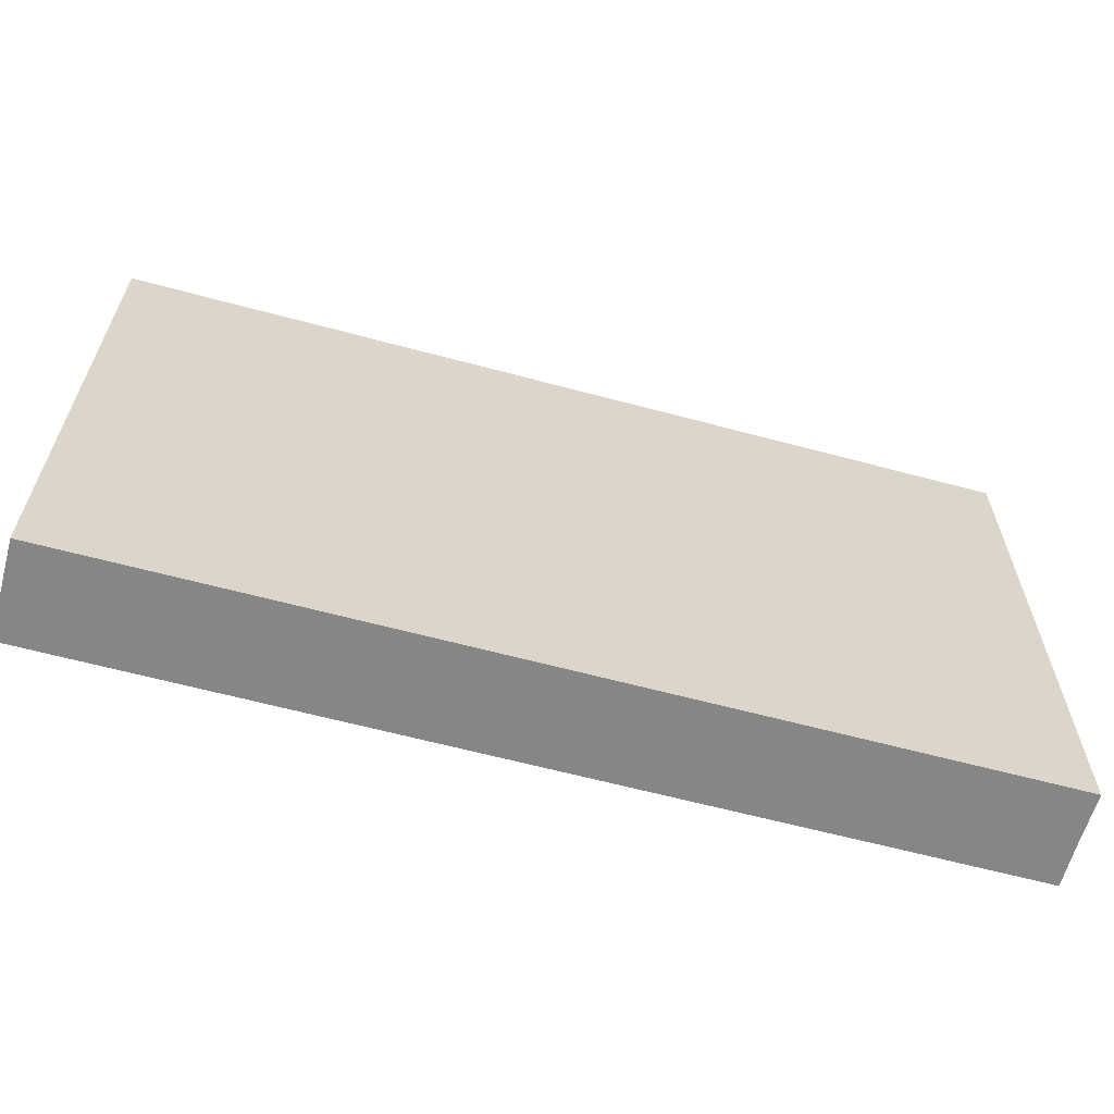
<metadata>
{"format":"obj","ext":"obj","renderer":"f3d","projection":"perspective","resolution":1024,"background":"white","views":[{"elev":-62.1,"azim":164.7,"up":"+Y"}]}
</metadata>
<code>
v -0.0957 -0.05945 -0.0101
v -0.0957 -0.05945 0.0101
v -0.0957 0.05945 -0.0101
v -0.0957 0.05945 0.0101
v 0.0957 -0.05945 -0.0101
v 0.0957 -0.05945 0.0101
v 0.0957 0.05945 -0.0101
v 0.0957 0.05945 0.0101
v 0.08246 0.04567 -0.0101
v -0.01695 0.02183 -0.0101
v -0.04363 -0.005121 -0.0101
v 0.0957 -0.03522 0
v 0.0957 -0.02359 0
v 0.008697 -0.03599 0.0101
v 0.03945 -0.03529 0.0101
v 0.05491 -0.0351 0.0101
v 0.06879 -0.0356 0.0101
v -0.005293 -0.03593 0.0101
v 0.02293 -0.0356 0.0101
v 0.0957 0.02407 0.0003635
v -0.0535 -0.004154 0.0101
v -0.0263 -0.03786 0.0101
v 0.0507 0.0301 0.0101
v 0.0957 0.04011 -0.0001899
v -0.08398 -0.03443 0.0101
v -0.08655 0.04995 0.0101
v 0.08246 0.01202 -0.0101
v 0.08362 0.02729 -0.0101
v -0.07758 -0.05945 3.269e-05
v -0.05915 -0.05157 0.0101
v -0.06386 -0.05945 -0.001722
v -0.05015 -0.05945 0
v -0.03458 -0.05945 -0.0008834
v -0.02058 -0.05945 -0.000159
v 0.08398 -0.02552 -0.0101
v 0 -0.05945 0
v 0.00997 -0.05945 -0.001375
v -0.07273 0.02629 -0.0101
v 0.004039 -0.02314 -0.0101
v 0.02628 -0.05945 0
v 0.08533 -0.03509 -0.0101
v 0.04202 -0.05945 0.0007558
v 0.07253 -0.05945 -0.0006678
v -0.08581 -0.04757 0.0101
v -0.06922 -0.0319 0.0101
v -0.05919 -0.03065 0.0101
v -0.04632 -0.04754 0.0101
v -0.03899 -0.03426 0.0101
v -0.03818 -0.01865 0.0101
v -0.03057 -0.04762 0.0101
v -0.03336 -0.006833 0.0101
v -0.01512 -0.0472 0.0101
v -0.01508 -0.02353 0.0101
v 0.08246 -0.05945 -0.0101
v -0.01408 -0.01068 0.0101
v -0.008077 -0.0004465 0.0101
v 0 -0.04762 0.0101
v -0.002366 0.007837 0.0101
v 0.007209 0.01528 0.0101
v 0.01513 -0.04761 0.0101
v 0.01529 -0.02359 0.0101
v 0.03057 -0.04762 0.0101
v 0.03057 -0.02359 0.0101
v 0.03035 0.009711 0.0101
v 0.02913 0.02355 0.0101
v 0.03896 0.0238 0.0101
v 0.04534 -0.04757 0.0101
v 0.0724 0.05309 0.0101
v 0.04586 -0.02359 0.0101
v 0.04586 -0.007862 0.0101
v 0.04586 0.007862 0.0101
v 0.04342 0.03901 0.0101
v -0.02693 0.02111 -0.0101
v -0.06806 0.04978 0.0101
v 0.06115 -0.04762 0.0101
v -0.02224 0.05018 0.0101
v 0.006384 0.0497 0.0101
v 0.03767 0.05004 0.0101
v -0.05319 0.04951 0.0101
v -0.03821 0.04994 0.0101
v -0.007643 0.04938 0.0101
v 0.02293 0.04938 0.0101
v 0.06169 -0.02402 0.0101
v 0.06115 -0.007862 0.0101
v 0.06115 0.007862 0.0101
v 0.05921 0.02287 0.0101
v 0.06449 0.04693 0.0101
v 0.07504 -0.04815 0.0101
v 0.07643 -0.02359 0.0101
v -0.02641 -0.02758 0.0101
v -0.02509 -0.01328 0.0101
v -0.018 0.01247 -0.0101
v 0.07643 -0.007862 0.0101
v 0.08628 0.05945 0.001868
v 0.07676 0.008304 0.0101
v 0.07643 0.02359 0.0101
v 0.08376 0.04687 0.0101
v 0.0957 -0.03931 0.0101
v 0.0957 -0.02359 0.0101
v 0.0957 -0.007862 0.0101
v 0.0957 0.01041 0.0101
v 0.0957 0.02359 0.0101
v 0.0957 0.03931 0.0101
v -0.07643 -0.05945 0.0101
v -0.06537 -0.05945 0.01007
v -0.05015 -0.05945 0.0101
v -0.03486 -0.05945 0.0101
v -0.004291 -0.05945 0.0101
v 0.011 -0.05945 0.0101
v 0.0265 -0.05945 0.0101
v 0.03631 -0.05945 0.0101
v -0.07363 0.009776 0.0101
v 0.04899 -0.05945 0.0101
v -0.08004 -0.0273 -0.0101
v -0.08675 -0.03448 -0.0101
v 0.07366 -0.05945 0.0101
v -0.02654 -0.003708 -0.0101
v -0.0957 0.04734 0.0101
v -0.0957 0.04798 -0.00023
v -0.0957 -0.0225 -0.004016
v -0.0957 -0.01362 -0.001088
v -0.0957 0.003773 0
v -0.0957 0.0195 0
v -0.0957 0.03605 0.0003106
v -0.08364 0.03931 -0.0101
v -0.08332 0.04839 -0.0101
v -0.06836 0.04762 -0.0101
v -0.05265 0.04849 -0.0101
v -0.03778 0.02359 -0.0101
v -0.03979 0.0477 -0.0101
v -0.031 0.00802 -0.0101
v -0.01529 -0.0356 0.0101
v -0.02252 0.03119 -0.0101
v -0.06264 -0.004775 0.0101
v -0.04182 0.01202 -0.0101
v -0.02121 0.04828 -0.0101
v -0.074 0.03542 -0.0101
v 0.08314 -0.05945 0.0101
v -0.005792 -0.009694 -0.0101
v -0.007209 0.0004465 -0.0101
v -0.007456 0.01607 -0.0101
v -0.007546 0.03136 -0.0101
v -0.006803 0.04735 -0.0101
v -0.04908 0.03169 -0.0101
v 0.02716 -0.0157 -0.0101
v -0.0957 -0.03219 0.002264
v 0.008031 -0.001354 -0.0101
v -0.08364 0.02774 -0.0101
v -0.0957 -0.02922 0.0101
v -0.007209 -0.01943 -0.0101
v 0.007928 0.01607 -0.0101
v 0.06922 -0.01943 -0.0101
v 0.06786 0.04254 -0.0101
v 0.008077 0.0319 -0.0101
v 0.008639 0.04784 -0.0101
v -0.05242 0.05945 0.0008405
v 0.009789 0.05945 -8.674e-19
v 0.04036 0.05945 -8.674e-19
v 0.02508 0.05945 -8.674e-19
v 0.02336 0.0004465 -0.0101
v 0.02336 0.01617 -0.0101
v 0.02336 0.0319 -0.0101
v 0.02344 0.04773 -0.0101
v 0.03826 -0.02905 -0.0101
v 0.08438 0.05945 -0.0101
v 0.03829 -0.01531 -0.0101
v 0.03865 0.0004465 -0.0101
v 0.03889 0.01592 -0.0101
v 0.03872 0.03171 -0.0101
v -0.08607 0.0294 0.0101
v 0.03909 0.0481 -0.0101
v 0.03199 -0.04259 -0.0101
v -0.0499 -0.0319 0.0101
v 0.04586 -0.03931 -0.0101
v 0.01641 -0.05945 -0.0101
v 0.05403 -0.03039 -0.0101
v 0.05333 -0.01524 -0.0101
v 0.05394 0.0004465 -0.0101
v 0.0534 0.01587 -0.0101
v 0.05416 0.03204 -0.0101
v 0.05394 0.04762 -0.0101
v 0.08474 0.01683 0.0101
v 0.06922 -0.04673 -0.0101
v 0.07023 -0.03112 -0.0101
v 0.06922 -0.007862 -0.0101
v 0.07051 0.001762 -0.0101
v 0.06911 0.01707 -0.0101
v 0.06847 0.0309 -0.0101
v 0.06932 0.05231 -0.0101
v 0.06145 -0.03899 -0.0101
v 0.08451 -0.04673 -0.0101
v 0.08451 -0.01528 -0.0101
v 0.0535 0.01572 0.0101
v 0.06886 0.01582 0.0101
v 0.06137 0.008175 -0.0101
v 0.06158 0.02403 -0.0101
v -0.06082 -0.03898 -0.0101
v -0.04552 -0.03893 -0.0101
v 0.0957 -0.03783 -0.0101
v 0.0957 -0.0239 -0.0101
v 0.0957 -0.008007 -0.0101
v 0.0957 0.008205 -0.0101
v 0.0957 0.02359 -0.0101
v 0.0957 0.03788 -0.0101
v -0.08409 -0.04662 -0.0101
v 0.08544 -0.03159 0.0101
v 0.04619 0.008193 -0.0101
v -0.08321 -0.01537 -0.0101
v 0.0462 0.02393 -0.0101
v -0.06071 0.008309 -0.0101
v -0.05573 0.01585 0.0101
v 0.04619 -0.02326 -0.0101
v -0.08365 0.001263 -0.0101
v -0.06064 -0.02329 -0.0101
v -0.04553 -0.02326 -0.0101
v -0.03014 -0.03887 -0.0101
v -0.01478 -0.03906 -0.0101
v 0.0003271 -0.03898 -0.0101
v -0.08364 0.01617 -0.0101
v -0.06836 -0.04673 -0.0101
v -0.06782 -0.02997 -0.0101
v -0.06836 -0.01528 -0.0101
v -0.06836 0.0004465 -0.0101
v -0.06749 0.01594 -0.0101
v -0.05338 -0.04657 -0.0101
v -0.05307 -0.031 -0.0101
v -0.05265 -0.01535 -0.0101
v -0.05307 0.0004465 -0.0101
v -0.05307 0.01617 -0.0101
v -0.03725 -0.04731 -0.0101
v -0.03778 -0.031 -0.0101
v -0.03858 -0.0151 -0.0101
v -0.0222 -0.04653 -0.0101
v -0.02218 -0.03084 -0.0101
v -0.02348 -0.01616 -0.0101
v -0.00706 -0.04736 -0.0101
v -0.006885 -0.03023 -0.0101
v 0.008381 -0.04601 -0.0101
v 0.008848 -0.03172 -0.0101
v 0.02107 -0.041 -0.0101
v 0.02363 -0.0308 -0.0101
v 0.03822 -0.01572 0.0101
v 0.05394 -0.04673 -0.0101
v 0.0535 -6.939e-18 0.0101
v 0.06879 6.356e-05 0.0101
v 0.000434 0.008309 -0.0101
v 0.0003271 0.02392 -0.0101
v 0.01561 0.008193 -0.0101
v 0.01572 0.02403 -0.0101
v 0.03091 0.008167 -0.0101
v 0.0309 0.02392 -0.0101
v 0.0463 -0.007556 -0.0101
v 0.05686 -0.05945 -0.0101
v 0.04619 0.03964 -0.0101
v 0.06922 -0.05945 -0.0101
v -0.06082 -0.007532 -0.0101
v -0.0957 -0.04147 -0.0101
v -0.0957 -0.031 -0.0101
v -0.0689 0.0003991 0.0101
v -0.06879 0.03145 0.0101
v -0.07667 0.05945 -0.0005854
v -0.007643 0.01572 0.0101
v -0.076 -0.03887 -0.0101
v -0.03027 -0.02331 -0.0101
v 4.037e-05 0.05945 -0.0005276
v -0.07687 -0.02403 0.0101
v -0.03014 0.03976 -0.0101
v -0.01485 0.03948 -0.0101
v -0.01485 -0.007416 -0.0101
v 0.000427 0.03958 -0.0101
v 0.01561 0.03964 -0.0101
v 0.03101 -0.007416 -0.0101
v 0.03101 0.03976 -0.0101
v -0.07624 0.008319 -0.0101
v -0.0535 0.03145 0.0101
v 0.06149 0.05945 -0.0004768
v -0.08109 0.05938 -0.0101
v -0.06836 0.05945 -0.0101
v -0.05686 0.05945 -0.0101
v -0.08451 -0.01617 0.0101
v 0.02293 -0.01572 0.0101
v -0.0761 -0.0083 -0.0101
v 0.02293 0.03145 0.0101
v -0.07643 -0.007862 0.0101
v -0.02293 0.05945 0.002366
v -0.03944 0.05945 0.0002151
v -0.07587 0.04031 0.0101
v 0.0957 -0.04864 -0.0101
v -0.06115 -0.01617 0.0101
v -0.06119 0.005545 0.0101
v -0.06185 0.02331 0.0101
v -0.06115 0.03931 0.0101
v -0.04524 -0.009238 0.0101
v -0.04638 0.005553 0.0101
v -0.04586 0.02359 0.0101
v -0.04586 0.03931 0.0101
v -0.02208 -0.001671 0.0101
v -0.03057 0.007862 0.0101
v -0.03057 0.02359 0.0101
v -0.03057 0.03931 0.0101
v -0.01346 0.008449 0.0101
v -0.01529 0.02359 0.0101
v -0.01529 0.03931 0.0101
v 0 0.02359 0.0101
v 0 0.03931 0.0101
v 0.01529 0.02359 0.0101
v 0.01529 0.03931 0.0101
v 0.03057 0.03931 0.0101
v 0.08739 0.0339 0.0101
v 0.05311 0.04496 0.0101
v -0.0957 -0.01765 0.0101
v -0.0957 -0.00193 0.0101
v -0.0957 0.01528 0.0101
v -0.0957 0.03522 0.0101
v -0.07643 0.05945 0.0101
v -0.06115 0.05945 0.0101
v -0.04586 0.05945 0.0101
v -0.03057 0.05945 0.0101
v -0.01529 0.05945 0.0101
v 0.06177 -0.05945 0.0101
v 0 0.05945 0.0101
v 0.01529 0.05945 0.0101
v -0.08679 0.006248 0.0101
v 0.03057 0.05945 0.0101
v 0.04586 0.05945 0.0101
v 0.06115 0.05945 0.0101
v 0.07643 0.05945 0.0101
v -0.09559 -0.05945 0
v -0.06836 -0.05945 -0.0101
v -0.05307 -0.05945 -0.0101
v -0.03778 -0.05945 -0.0101
v -0.02541 -0.05945 -0.0101
v 0.0957 -0.05945 0
v -0.007209 -0.05945 -0.0101
v 0.0957 0.05945 0
v -0.08607 -0.004896 0.0101
v 0.005159 -0.05945 -0.0101
v -0.0957 0.04828 -0.0101
v 0.0957 0.04938 -0.0101
v 0.0957 0.04938 0.0101
v 0.02766 -0.05945 -0.0101
v 0.03865 -0.05945 -0.0101
v 0.04775 -0.05945 -0.0101
v 0.0957 -0.04938 0.0101
v -0.0957 -0.01528 -0.0101
v -0.0957 0.004536 -0.0101
v -0.0957 0.01617 -0.0101
v -0.0957 0.02857 -0.0101
v -0.0957 0.05945 0
v -0.0957 0.02525 0.0101
v -0.06094 -0.05336 -0.0101
v -0.04551 -0.05331 -0.0101
v -0.0957 -0.005371 -0.0101
v 0.07609 0.05945 -0.002552
v -0.04765 0.05945 -0.0101
v 0.08593 -0.006508 0.0101
v 0.08607 -0.02134 0.0101
v -0.02628 0.05945 -0.0101
v -0.011 0.05945 -0.0101
v 0.004291 0.05945 -0.0101
v 0.01808 0.05943 -0.0101
v 0.03486 0.05945 -0.0101
v 0.05015 0.05945 -0.0101
v 0.05936 0.05945 -0.0101
v 0.07305 0.05945 -0.0101
v -0.08624 0.03935 0.0101
v -0.009215 -0.05945 0.0003149
v -0.08607 -0.05945 0.0101
v -0.08607 0.05945 0.0101
v 0.08607 0.05945 0.0101
v 0.07868 0.0364 -0.0101
v -0.0957 -0.05076 -0.003631
v -0.0957 -0.04971 0.0101
v 0.07427 0.03931 0.0101
v 0.01222 8.111e-05 0.0101
v -0.05719 0.03946 -0.0101
v 0.01994 -0.008106 -0.0101
v 0.08396 -0.04317 0.0101
v 0.08821 0.0001094 -0.0101
v 0.0957 -6.939e-18 0.002784
v 0 -0.01572 0.0101
v 0.03057 -6.939e-18 0.0101
f 1 329 29
f 1 29 368
f 1 257 205
f 1 205 329
f 1 372 257
f 1 368 328
f 1 328 372
f 2 368 44
f 2 44 373
f 2 328 368
f 2 373 328
f 3 338 119
f 3 119 349
f 3 277 126
f 3 126 338
f 3 349 277
f 4 118 26
f 4 26 369
f 4 119 118
f 4 349 119
f 4 369 349
f 5 54 288
f 5 333 54
f 5 288 333
f 6 138 333
f 6 378 138
f 6 333 344
f 6 344 378
f 7 165 94
f 7 94 335
f 7 339 165
f 7 335 339
f 8 335 94
f 8 94 370
f 8 97 340
f 8 370 97
f 8 340 335
f 9 153 189
f 9 371 153
f 9 189 165
f 9 165 339
f 9 339 204
f 9 204 371
f 10 92 73
f 10 73 133
f 10 141 92
f 10 133 142
f 10 142 141
f 11 135 117
f 11 117 232
f 11 228 135
f 11 227 228
f 11 232 227
f 12 13 99
f 12 200 13
f 12 99 98
f 12 98 344
f 12 199 200
f 12 288 199
f 12 344 288
f 13 380 99
f 13 200 201
f 13 201 380
f 14 18 57
f 14 381 18
f 14 60 19
f 14 19 61
f 14 57 60
f 14 61 381
f 15 67 16
f 15 16 69
f 15 19 62
f 15 63 19
f 15 62 67
f 15 69 63
f 16 75 17
f 16 17 83
f 16 67 75
f 16 83 69
f 17 75 88
f 17 89 83
f 17 88 378
f 17 206 89
f 17 378 206
f 18 52 57
f 18 132 52
f 18 53 132
f 18 381 53
f 19 60 62
f 19 63 61
f 20 24 103
f 20 204 24
f 20 102 101
f 20 101 380
f 20 103 102
f 20 202 203
f 20 380 202
f 20 203 204
f 21 134 289
f 21 290 134
f 21 289 293
f 21 294 290
f 21 293 294
f 22 48 50
f 22 90 48
f 22 50 52
f 22 52 132
f 22 132 90
f 23 72 66
f 23 66 193
f 23 310 72
f 23 193 86
f 23 86 310
f 24 340 103
f 24 204 339
f 24 339 340
f 25 44 30
f 25 30 45
f 25 373 44
f 25 45 266
f 25 266 149
f 25 149 373
f 26 287 74
f 26 74 315
f 26 118 366
f 26 366 287
f 26 315 369
f 27 187 28
f 27 28 203
f 27 186 187
f 27 379 186
f 27 203 202
f 27 202 379
f 28 187 188
f 28 188 371
f 28 204 203
f 28 371 204
f 29 31 105
f 29 329 31
f 29 105 104
f 29 104 368
f 30 44 104
f 30 46 45
f 30 173 46
f 30 106 47
f 30 47 173
f 30 104 105
f 30 105 106
f 31 32 106
f 31 330 32
f 31 106 105
f 31 329 330
f 32 33 107
f 32 331 33
f 32 107 106
f 32 330 331
f 33 34 107
f 33 332 34
f 33 331 332
f 34 108 107
f 34 367 108
f 34 332 367
f 35 41 184
f 35 200 41
f 35 184 152
f 35 152 192
f 35 192 200
f 36 37 109
f 36 337 37
f 36 109 108
f 36 108 367
f 36 334 337
f 36 367 334
f 37 110 109
f 37 175 110
f 37 337 175
f 38 148 137
f 38 137 376
f 38 219 148
f 38 224 219
f 38 376 224
f 39 150 139
f 39 139 377
f 39 237 150
f 39 239 237
f 39 241 239
f 39 377 241
f 40 42 111
f 40 341 42
f 40 111 110
f 40 110 175
f 40 175 341
f 41 183 184
f 41 191 183
f 41 199 191
f 41 200 199
f 42 113 111
f 42 253 113
f 42 343 253
f 42 341 342
f 42 342 343
f 43 54 138
f 43 255 54
f 43 138 116
f 43 116 320
f 43 253 255
f 43 320 253
f 44 368 104
f 45 46 289
f 45 289 266
f 46 173 289
f 47 50 48
f 47 48 173
f 47 107 50
f 47 106 107
f 48 90 49
f 48 49 173
f 49 91 51
f 49 51 293
f 49 90 91
f 49 293 173
f 50 108 52
f 50 107 108
f 51 91 297
f 51 294 293
f 51 298 294
f 51 297 298
f 52 108 57
f 53 55 91
f 53 381 55
f 53 91 90
f 53 90 132
f 54 333 138
f 54 183 191
f 54 255 183
f 54 191 288
f 55 56 297
f 55 381 56
f 55 297 91
f 56 58 301
f 56 381 58
f 56 301 297
f 57 109 60
f 57 108 109
f 58 59 262
f 58 381 59
f 58 262 301
f 59 64 65
f 59 375 64
f 59 65 306
f 59 304 262
f 59 306 304
f 59 381 375
f 60 110 62
f 60 109 110
f 61 63 281
f 61 281 375
f 61 375 381
f 62 111 67
f 62 110 111
f 63 69 242
f 63 242 382
f 63 382 281
f 64 66 65
f 64 71 66
f 64 382 71
f 64 375 382
f 65 66 308
f 65 283 306
f 65 308 283
f 66 71 193
f 66 72 308
f 67 113 75
f 67 111 113
f 68 326 87
f 68 87 374
f 68 97 327
f 68 374 97
f 68 327 326
f 69 83 242
f 70 242 84
f 70 84 244
f 70 382 242
f 70 244 382
f 71 85 193
f 71 244 85
f 71 382 244
f 72 78 308
f 72 310 78
f 73 92 131
f 73 131 129
f 73 129 133
f 74 292 79
f 74 79 316
f 74 287 292
f 74 316 315
f 75 116 88
f 75 113 320
f 75 320 116
f 76 80 300
f 76 318 80
f 76 303 81
f 76 81 319
f 76 300 303
f 76 319 318
f 77 81 305
f 77 321 81
f 77 307 82
f 77 82 322
f 77 305 307
f 77 322 321
f 78 82 308
f 78 324 82
f 78 310 325
f 78 325 324
f 79 296 80
f 79 80 317
f 79 292 296
f 79 317 316
f 80 296 300
f 80 318 317
f 81 303 305
f 81 321 319
f 82 307 308
f 82 324 322
f 83 89 84
f 83 84 242
f 84 89 93
f 84 93 245
f 84 245 244
f 85 86 193
f 85 194 86
f 85 95 194
f 85 245 95
f 85 244 245
f 86 87 310
f 86 374 87
f 86 194 96
f 86 96 374
f 87 326 310
f 88 116 138
f 88 138 378
f 89 356 93
f 89 206 357
f 89 357 356
f 92 117 131
f 92 269 117
f 92 141 140
f 92 140 269
f 93 356 245
f 94 165 354
f 94 354 327
f 94 327 370
f 95 182 96
f 95 96 194
f 95 356 182
f 95 245 356
f 96 309 97
f 96 97 374
f 96 182 309
f 97 309 103
f 97 103 340
f 97 370 327
f 98 99 206
f 98 206 378
f 98 378 344
f 99 100 356
f 99 380 100
f 99 357 206
f 99 356 357
f 100 101 356
f 100 380 101
f 101 102 182
f 101 182 356
f 102 103 309
f 102 309 182
f 112 260 170
f 112 170 350
f 112 290 211
f 112 211 291
f 112 284 259
f 112 259 290
f 112 291 260
f 112 336 284
f 112 313 323
f 112 350 313
f 112 323 336
f 113 253 320
f 114 115 258
f 114 263 115
f 114 208 222
f 114 345 208
f 114 222 221
f 114 221 263
f 114 258 345
f 115 205 257
f 115 263 205
f 115 257 258
f 117 135 131
f 117 235 232
f 117 269 235
f 118 119 314
f 118 314 366
f 119 124 314
f 119 338 124
f 120 311 121
f 120 121 345
f 120 146 149
f 120 258 146
f 120 149 311
f 120 345 258
f 121 312 122
f 121 122 353
f 121 311 312
f 121 353 345
f 122 313 123
f 122 123 346
f 122 312 313
f 122 346 353
f 123 313 350
f 123 347 346
f 123 348 347
f 123 350 348
f 124 350 314
f 124 338 348
f 124 348 350
f 125 126 127
f 125 338 126
f 125 127 137
f 125 137 148
f 125 148 348
f 125 348 338
f 126 277 127
f 127 278 128
f 127 128 376
f 127 376 137
f 127 277 278
f 128 130 144
f 128 355 130
f 128 144 376
f 128 278 279
f 128 279 355
f 129 144 130
f 129 130 267
f 129 131 135
f 129 267 133
f 129 135 229
f 129 229 144
f 130 136 267
f 130 358 136
f 130 355 358
f 133 267 136
f 133 136 268
f 133 268 142
f 134 259 284
f 134 290 259
f 134 284 266
f 134 266 289
f 135 228 229
f 136 143 268
f 136 359 143
f 136 358 359
f 139 140 147
f 139 269 140
f 139 147 377
f 139 150 269
f 140 141 246
f 140 246 147
f 141 142 247
f 141 151 246
f 141 247 151
f 142 268 143
f 142 143 270
f 142 154 247
f 142 270 154
f 143 155 270
f 143 360 155
f 143 359 360
f 144 229 376
f 145 166 164
f 145 164 241
f 145 272 166
f 145 241 377
f 145 377 272
f 146 373 149
f 146 258 257
f 146 257 372
f 146 372 373
f 147 246 151
f 147 151 248
f 147 248 160
f 147 160 377
f 148 219 347
f 148 347 348
f 149 266 280
f 149 280 311
f 150 234 235
f 150 237 234
f 150 235 269
f 151 247 154
f 151 154 249
f 151 161 248
f 151 249 161
f 152 176 177
f 152 184 176
f 152 177 185
f 152 185 192
f 153 180 181
f 153 188 180
f 153 181 189
f 153 371 188
f 154 270 155
f 154 155 271
f 154 162 249
f 154 271 162
f 155 163 271
f 155 361 163
f 155 360 361
f 156 278 261
f 156 261 316
f 156 279 278
f 156 355 279
f 156 317 286
f 156 286 355
f 156 316 317
f 157 322 159
f 157 159 361
f 157 265 321
f 157 360 265
f 157 321 322
f 157 361 360
f 158 159 324
f 158 362 159
f 158 324 325
f 158 325 363
f 158 363 362
f 159 322 324
f 159 362 361
f 160 248 161
f 160 161 250
f 160 250 167
f 160 167 272
f 160 272 377
f 161 249 162
f 161 162 251
f 161 168 250
f 161 251 168
f 162 271 163
f 162 163 273
f 162 169 251
f 162 273 169
f 163 171 273
f 163 362 171
f 163 361 362
f 164 166 212
f 164 174 172
f 164 172 241
f 164 176 174
f 164 212 176
f 165 189 365
f 165 365 354
f 166 167 252
f 166 272 167
f 166 177 212
f 166 252 177
f 167 168 207
f 167 250 168
f 167 207 178
f 167 178 252
f 168 169 209
f 168 251 169
f 168 179 207
f 168 209 179
f 169 171 254
f 169 273 171
f 169 180 209
f 169 254 180
f 170 260 287
f 170 287 366
f 170 314 350
f 170 366 314
f 171 181 254
f 171 363 181
f 171 362 363
f 172 174 342
f 172 175 240
f 172 341 175
f 172 240 241
f 172 342 341
f 173 293 289
f 174 176 243
f 174 243 342
f 175 238 240
f 175 337 238
f 176 212 177
f 176 184 190
f 176 190 243
f 177 178 185
f 177 252 178
f 178 179 195
f 178 207 179
f 178 186 185
f 178 195 186
f 179 180 196
f 179 209 180
f 179 187 195
f 179 196 187
f 180 254 181
f 180 188 196
f 181 364 189
f 181 363 364
f 183 190 184
f 183 243 190
f 183 253 243
f 183 255 253
f 185 186 379
f 185 201 192
f 185 379 201
f 186 195 187
f 187 196 188
f 189 364 365
f 191 199 288
f 192 201 200
f 197 220 221
f 197 225 220
f 197 221 226
f 197 226 225
f 198 225 226
f 198 230 225
f 198 226 231
f 198 231 230
f 201 379 202
f 201 202 380
f 205 263 220
f 205 220 329
f 208 213 282
f 208 353 213
f 208 282 222
f 208 345 353
f 210 223 224
f 210 228 223
f 210 224 229
f 210 229 228
f 211 290 294
f 211 295 291
f 211 294 295
f 213 219 274
f 213 347 219
f 213 274 223
f 213 223 282
f 213 346 347
f 213 353 346
f 214 221 222
f 214 226 221
f 214 222 227
f 214 227 226
f 215 226 227
f 215 231 226
f 215 227 232
f 215 232 231
f 216 230 231
f 216 233 230
f 216 231 234
f 216 234 233
f 217 233 234
f 217 236 233
f 217 234 237
f 217 237 236
f 218 236 237
f 218 238 236
f 218 237 239
f 218 239 238
f 219 224 274
f 220 263 221
f 220 225 351
f 220 351 329
f 222 223 256
f 222 282 223
f 222 256 227
f 223 274 224
f 223 228 256
f 224 376 229
f 225 230 352
f 225 330 351
f 225 352 330
f 227 256 228
f 230 233 332
f 230 332 331
f 230 331 352
f 231 232 264
f 231 264 234
f 232 235 264
f 233 236 332
f 234 264 235
f 236 238 337
f 236 334 332
f 236 337 334
f 238 239 240
f 239 241 240
f 243 253 343
f 243 343 342
f 260 292 287
f 260 291 292
f 261 278 277
f 261 277 349
f 261 315 316
f 261 369 315
f 261 349 369
f 262 302 301
f 262 304 302
f 265 319 321
f 265 359 319
f 265 360 359
f 266 284 280
f 275 292 291
f 275 291 295
f 275 296 292
f 275 295 299
f 275 300 296
f 275 299 300
f 276 326 354
f 276 363 326
f 276 354 364
f 276 364 363
f 280 284 336
f 280 312 311
f 280 336 312
f 281 382 375
f 283 307 306
f 283 308 307
f 285 318 319
f 285 358 318
f 285 319 359
f 285 359 358
f 286 317 318
f 286 318 358
f 286 358 355
f 288 344 333
f 294 298 295
f 295 298 299
f 297 301 298
f 298 302 299
f 298 301 302
f 299 303 300
f 299 302 303
f 302 304 303
f 303 304 305
f 304 307 305
f 304 306 307
f 310 326 325
f 312 323 313
f 312 336 323
f 325 326 363
f 326 327 354
f 328 373 372
f 329 351 330
f 330 352 331
f 332 334 367
f 335 340 339
f 354 365 364

</code>
